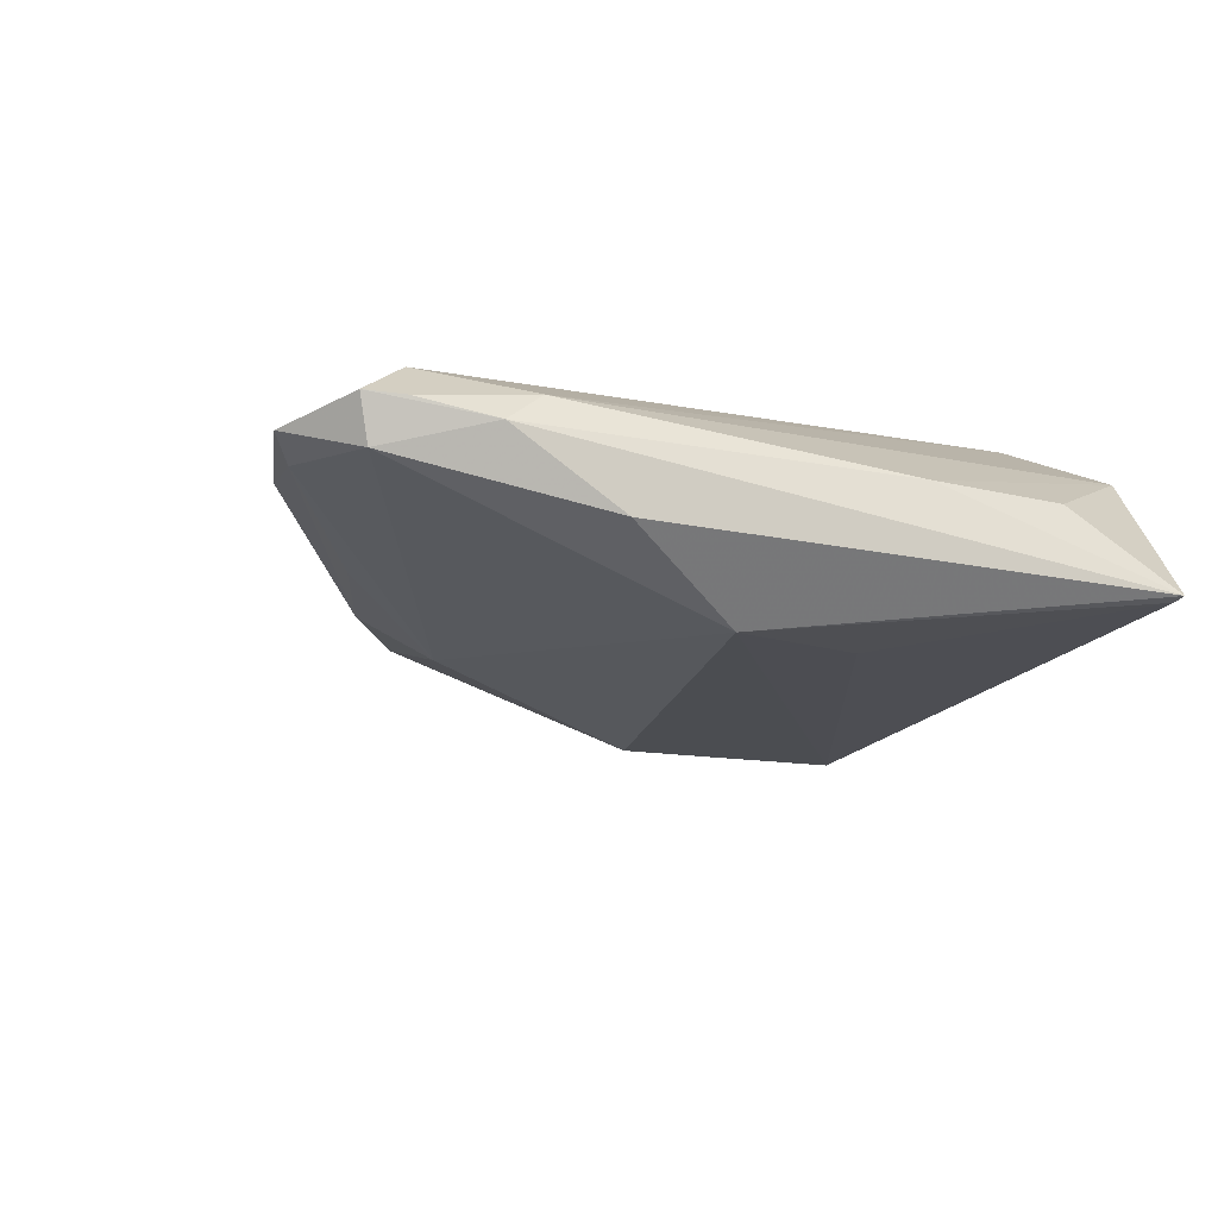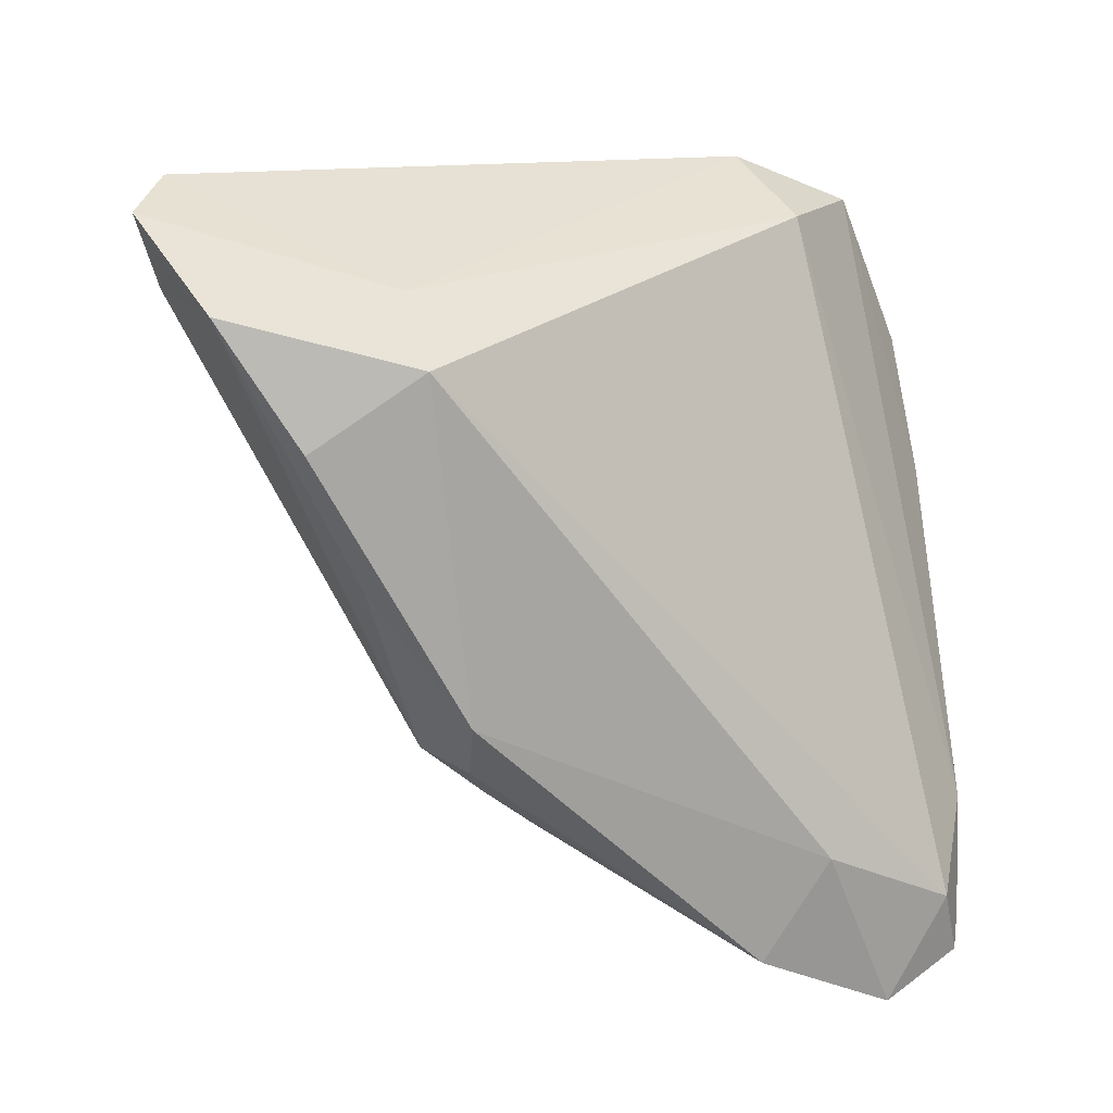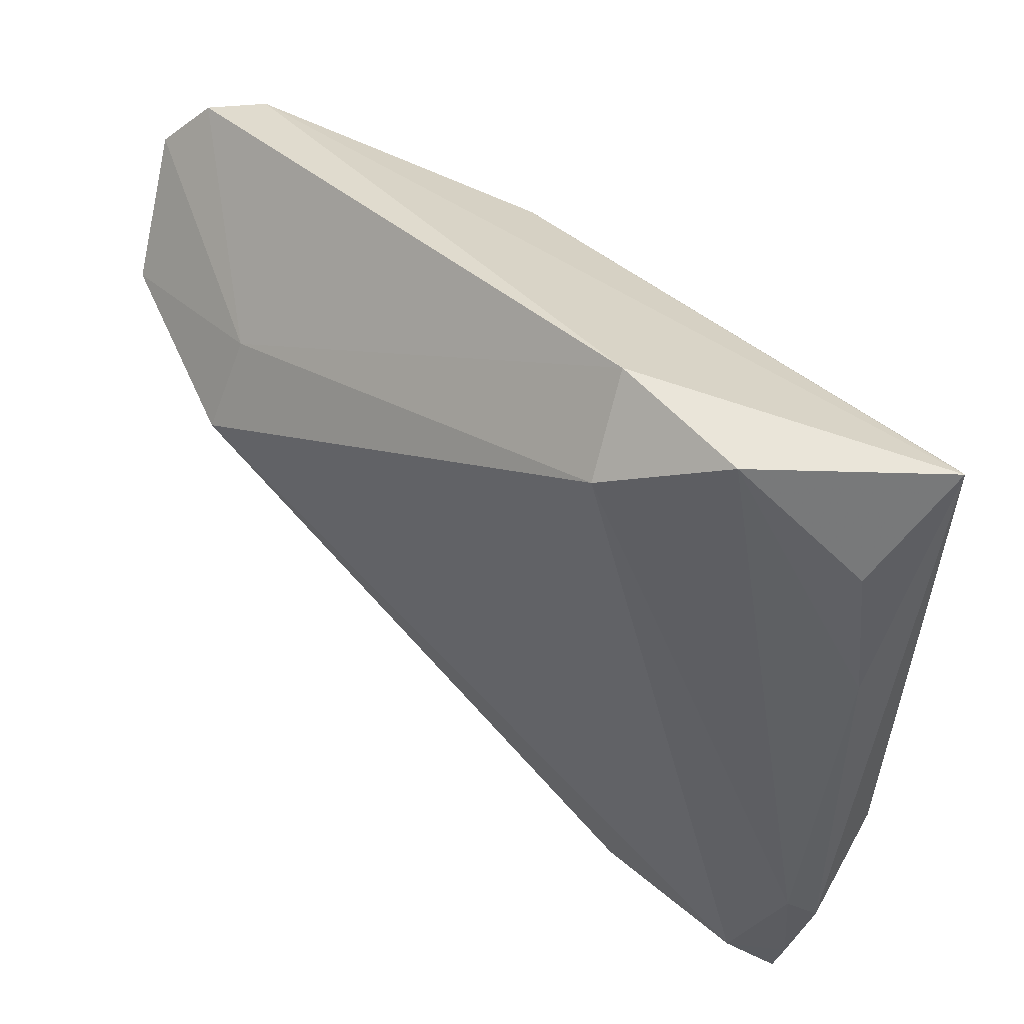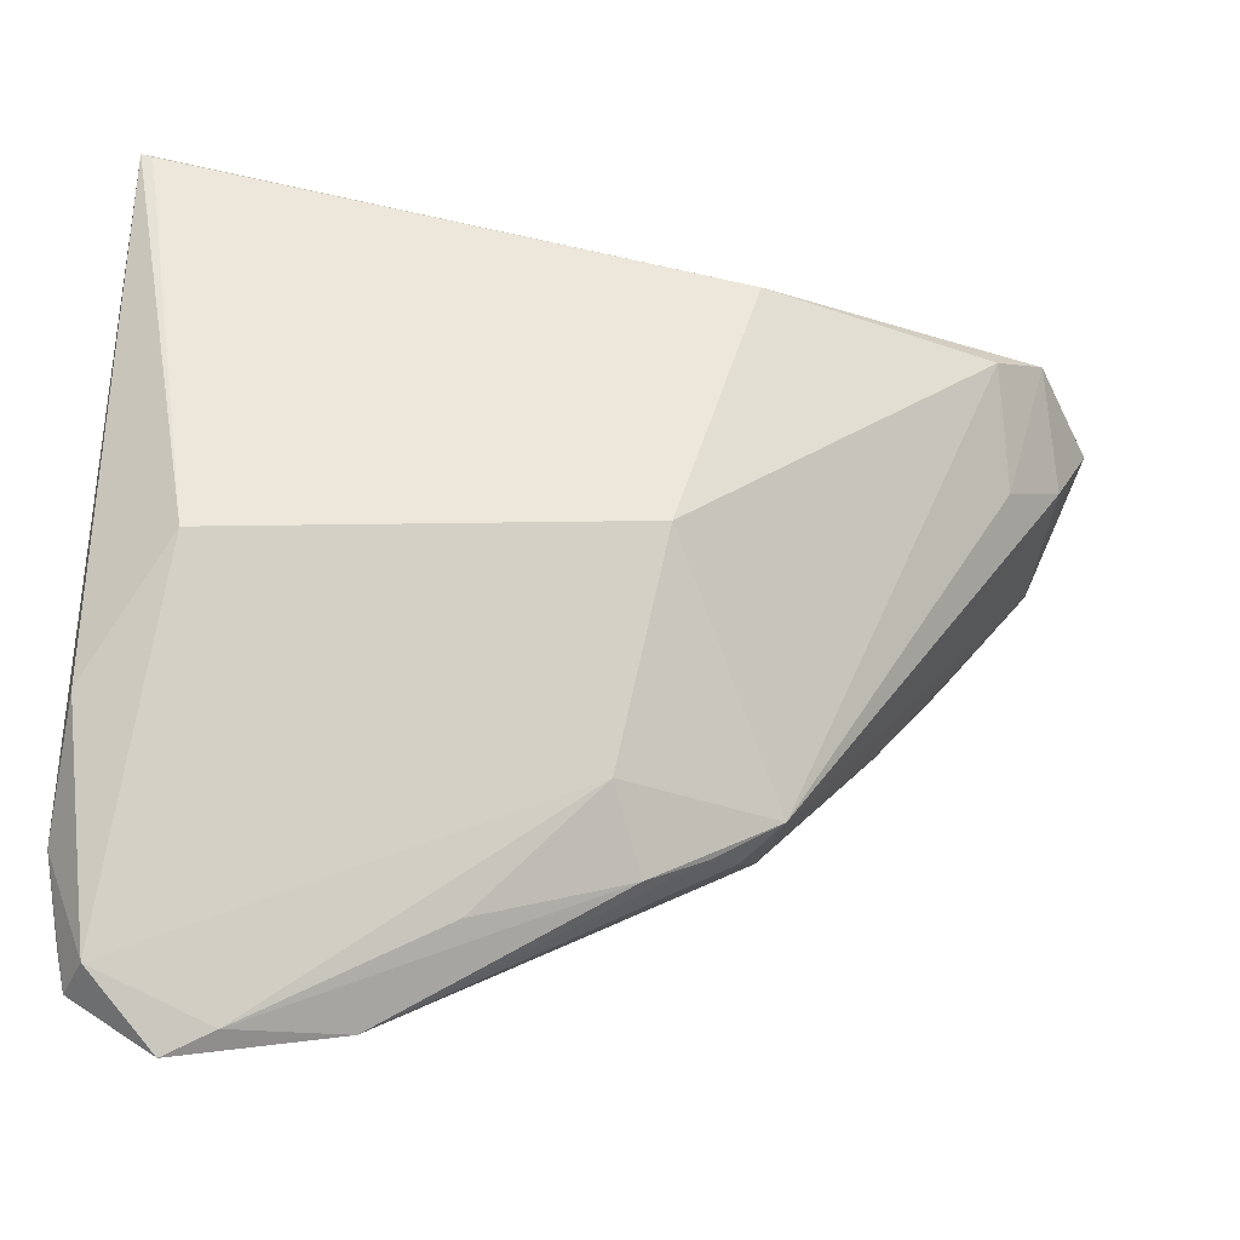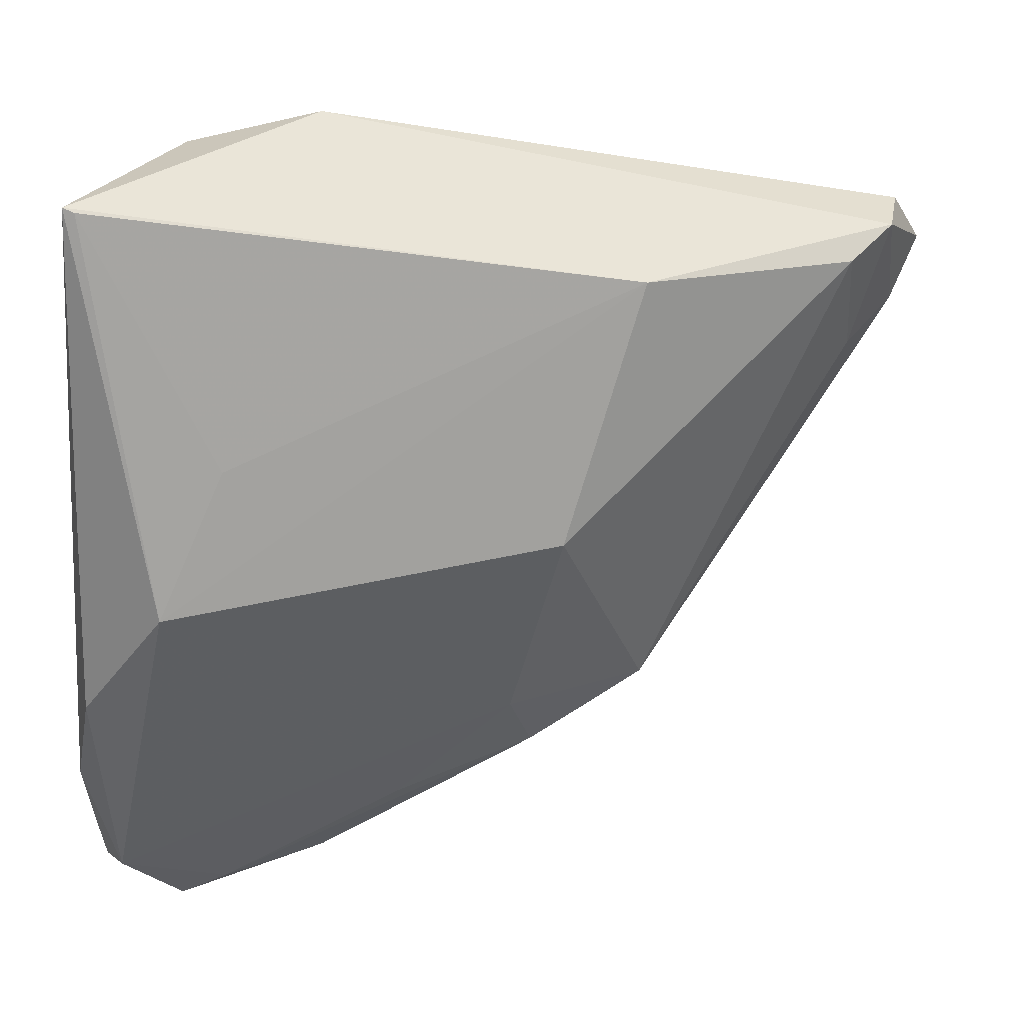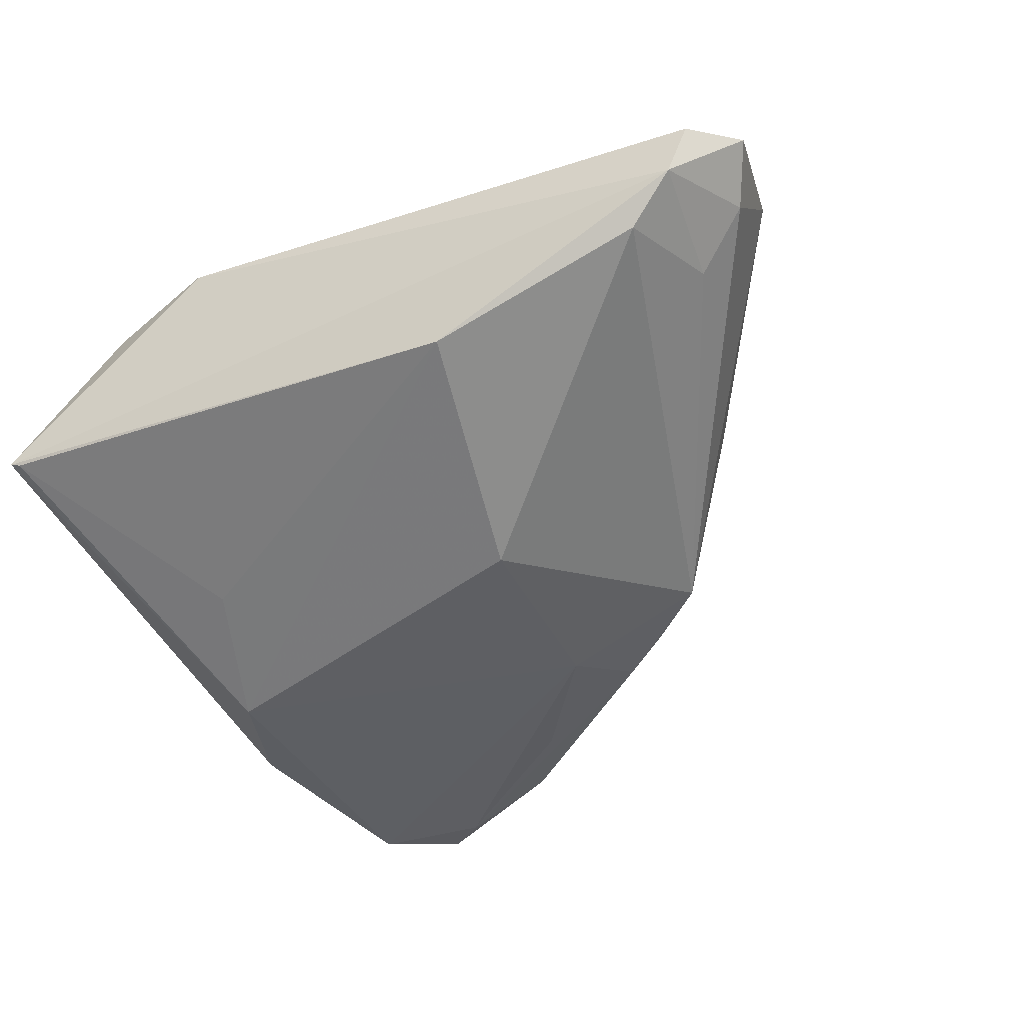
<metadata>
{"format":"obj","ext":"obj","renderer":"f3d","projection":"perspective","resolution":1024,"background":"white","views":[{"elev":-6.2,"azim":69.7,"up":"+Z"},{"elev":-10.3,"azim":-40.0,"up":"+Y"},{"elev":52.9,"azim":34.3,"up":"+Y"},{"elev":-31.6,"azim":159.6,"up":"+Y"},{"elev":20.3,"azim":156.3,"up":"+Y"},{"elev":-64.3,"azim":-147.9,"up":"+Z"}]}
</metadata>
<code>
v 0.04095 -0.05318 0.009787
v 0.02478 0.04581 0.01991
v -0.03461 0.02597 0.01337
v 0.04027 0.05298 0.01365
v -0.0458 0.004976 0.009655
v -0.06109 0.03456 -0.004672
v 0.003789 -0.02544 -0.008001
v -0.03414 -0.009005 0.005281
v -0.05586 0.02662 -0.006492
v 0.05977 0.04892 -0.003491
v -0.009441 -0.03064 -0.002798
v 0.04661 -0.05613 0.0127
v -0.01035 0.03672 -0.01991
v -0.05762 0.01994 0.007255
v -0.04669 0.02201 -0.01049
v 0.026 -0.05147 0.01016
v 0.05076 -0.04251 0.01991
v -0.01427 -0.02881 0.0002798
v 0.0008536 0.001792 -0.01896
v 0.03009 -0.03843 0.01884
v -0.01935 -0.02452 0.007447
v 0.05651 -0.04916 0.01592
v 0.05834 0.01796 0.009583
v 0.02272 0.05613 0.01068
v 0.05729 -0.02862 0.01658
v 0.05549 0.03681 0.00821
v 0.01755 -0.04043 0.001203
v -0.0551 0.04132 -0.007722
v 0.05597 -0.04803 0.009768
v 0.06029 -0.03411 0.01297
v -0.03578 0.01465 0.01991
v 0.04432 0.01502 -0.009275
v -0.05055 0.03933 -0.0143
v -0.04247 0.0357 -0.01751
v 0.05327 -0.004438 -0.008245
v -0.001861 -0.03426 -0.002233
v 0.06109 0.04956 -0.002807
v 0.06109 -0.01998 0.003023
v -0.01797 -0.02541 -0.004869
v 0.05778 -0.04412 0.01542
f 3 28 6
f 24 28 3
f 35 37 38
f 24 3 2
f 2 3 31
f 13 37 10
f 37 35 10
f 19 34 13
f 13 35 19
f 19 35 7
f 6 28 33
f 34 15 33
f 13 34 33
f 33 28 24
f 24 37 33
f 33 37 13
f 14 3 6
f 31 3 14
f 17 2 31
f 4 37 24
f 24 2 4
f 32 35 13
f 13 10 32
f 32 10 35
f 39 19 7
f 39 15 34
f 34 19 39
f 5 21 31
f 31 14 5
f 31 21 20
f 20 17 31
f 2 17 25
f 25 4 2
f 17 40 25
f 15 39 9
f 6 33 9
f 9 33 15
f 9 14 6
f 9 39 14
f 14 39 8
f 8 5 14
f 8 39 21
f 21 5 8
f 16 20 21
f 17 20 12
f 20 16 12
f 37 4 26
f 30 25 40
f 38 37 30
f 21 39 18
f 18 16 21
f 36 39 7
f 29 35 38
f 7 35 29
f 38 30 29
f 4 25 23
f 23 26 4
f 25 30 23
f 37 26 23
f 23 30 37
f 27 36 7
f 11 18 39
f 39 36 11
f 16 18 11
f 11 36 16
f 12 29 22
f 22 40 17
f 17 12 22
f 22 30 40
f 22 29 30
f 1 29 12
f 1 12 16
f 7 29 1
f 1 27 7
f 16 36 1
f 36 27 1

</code>
